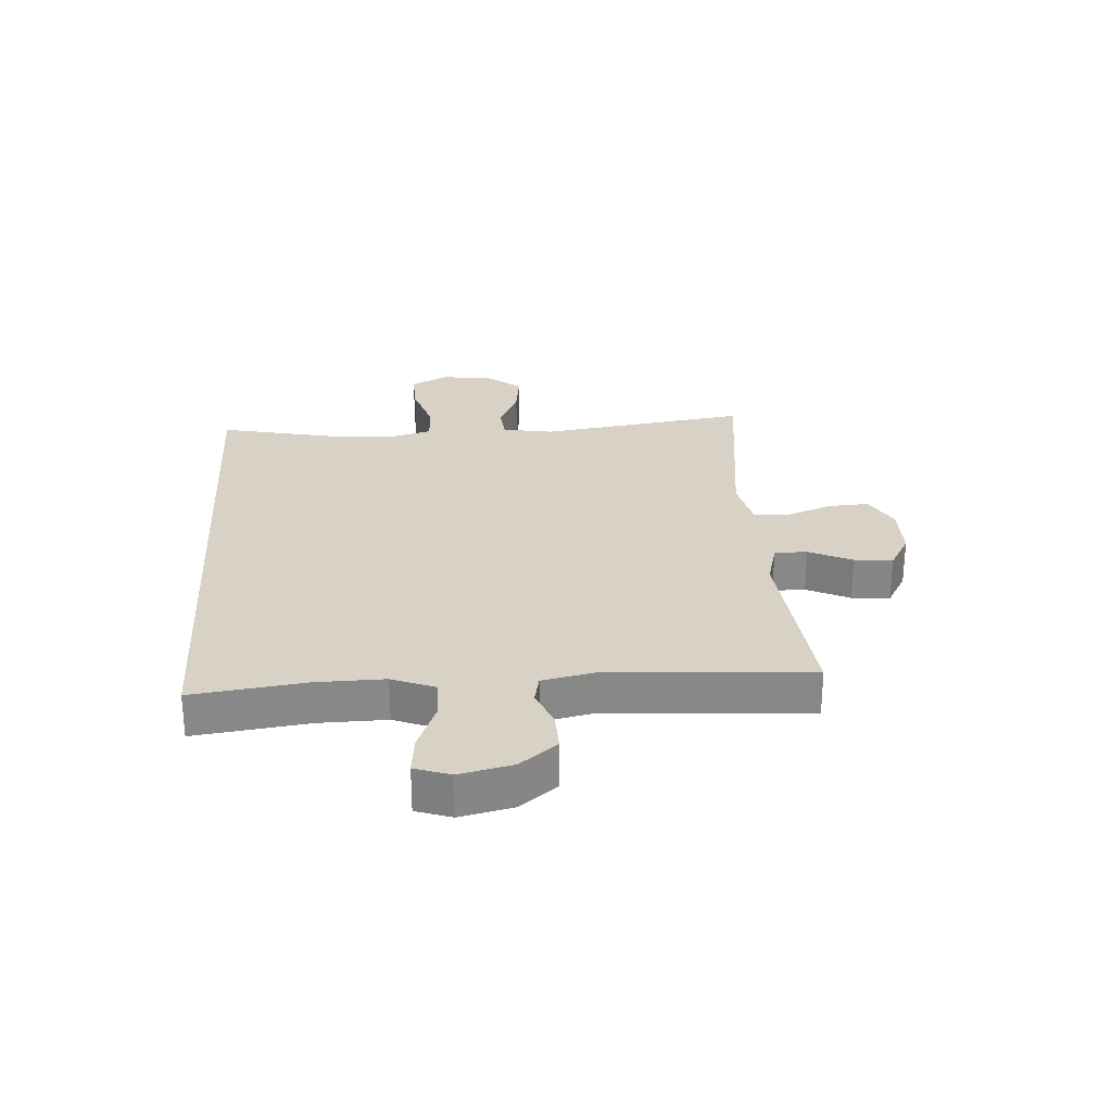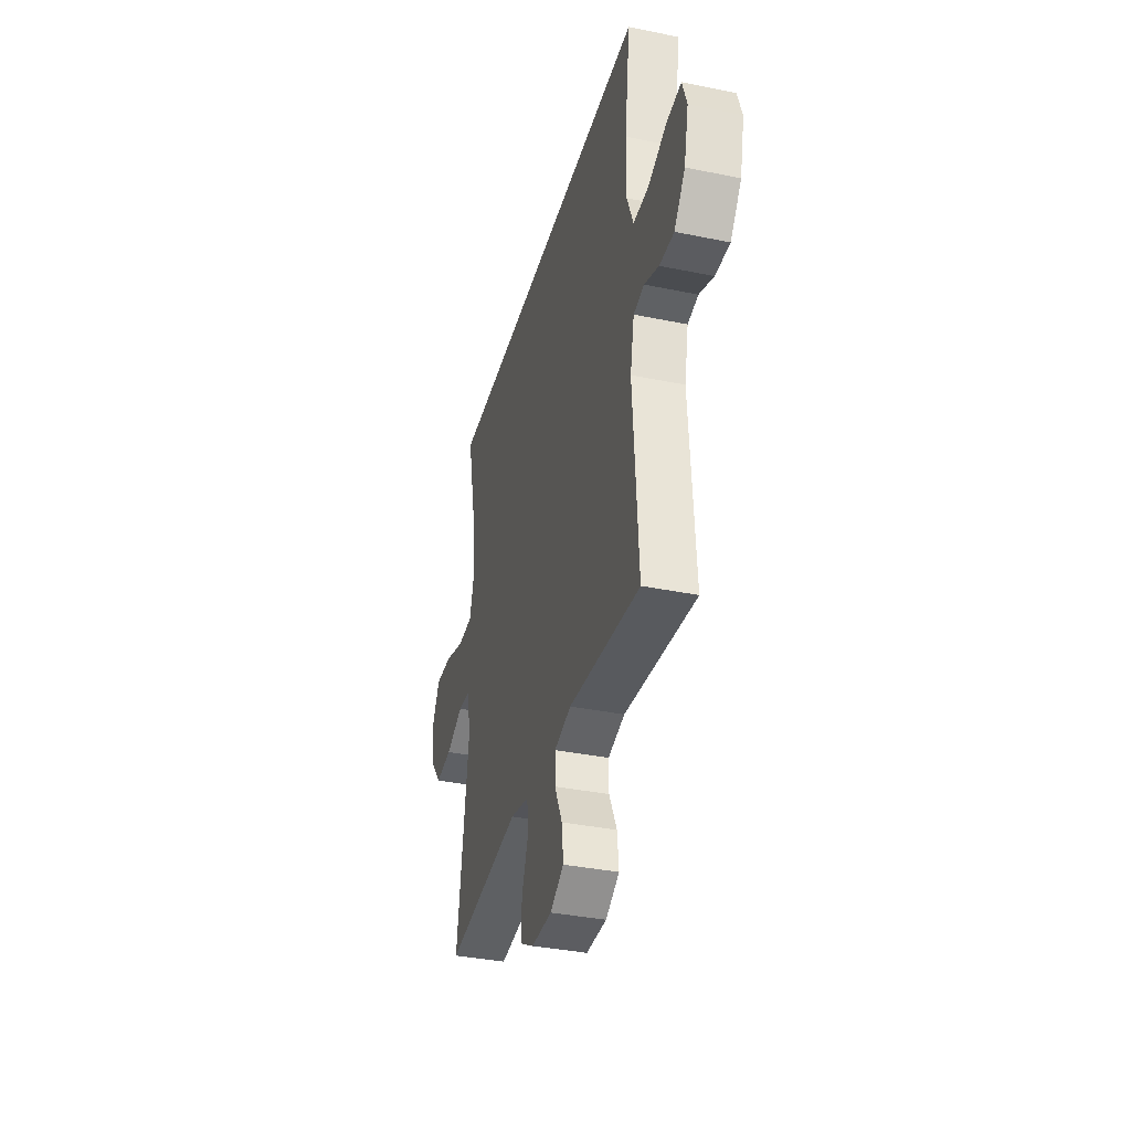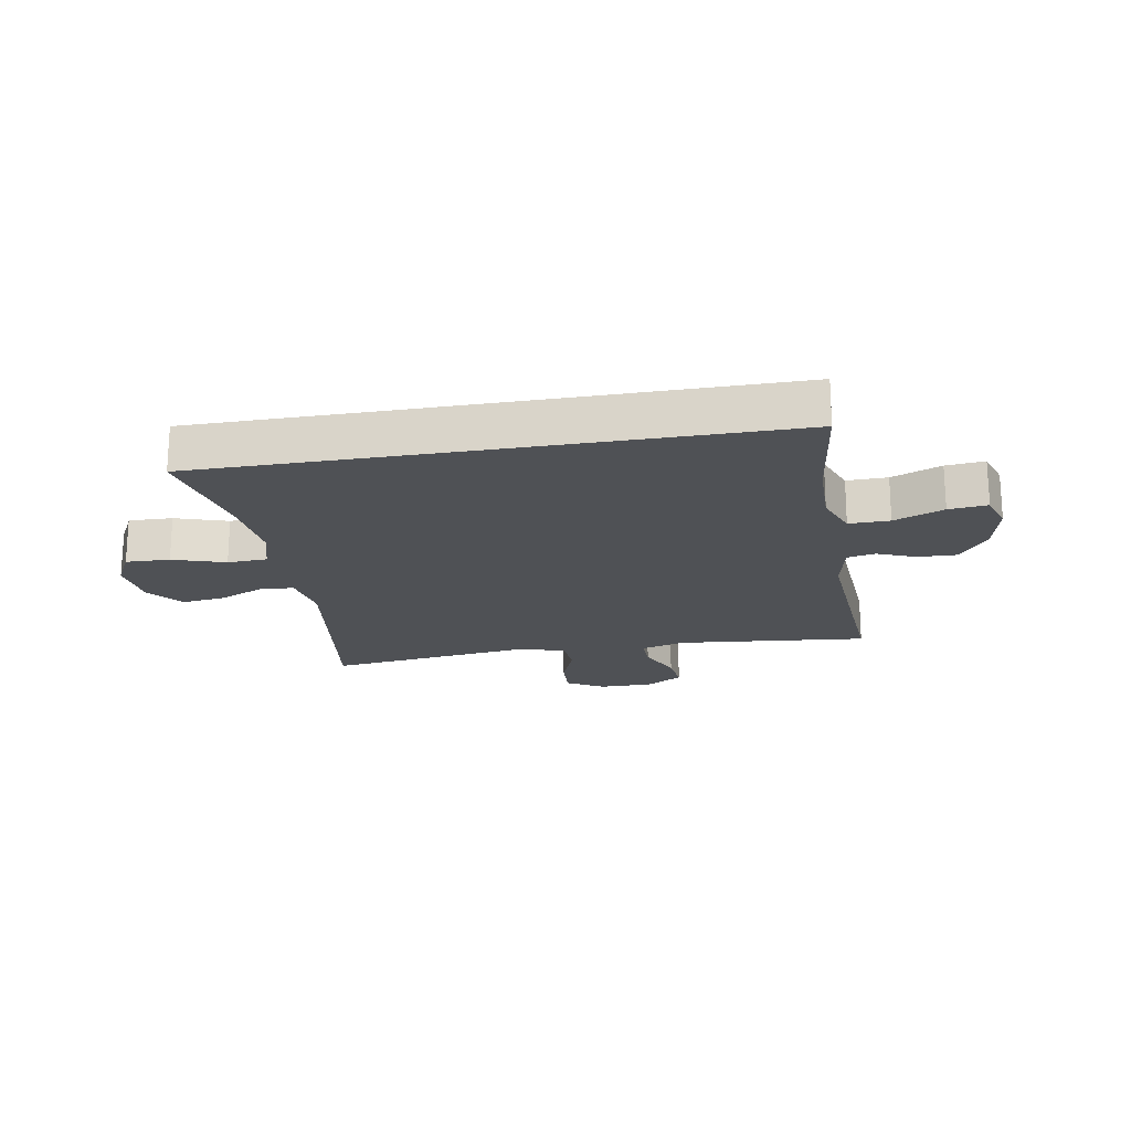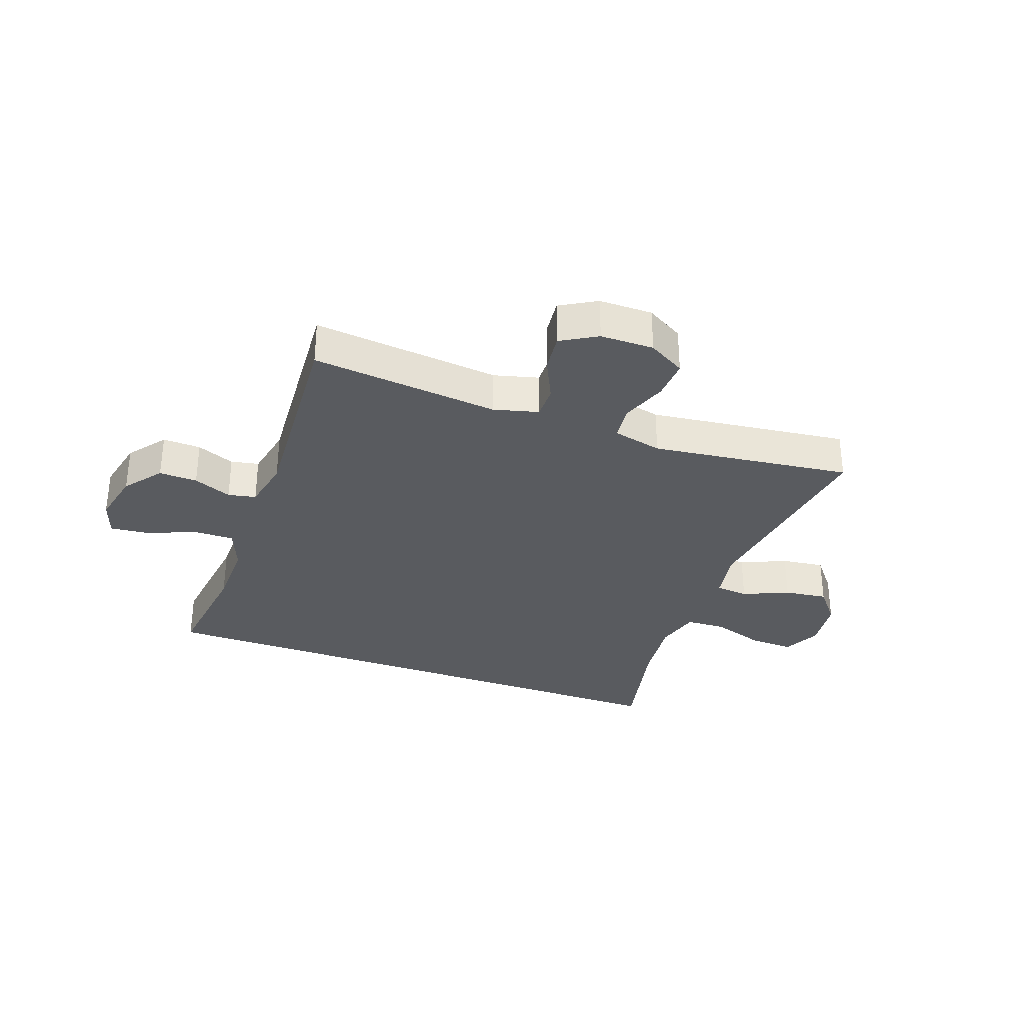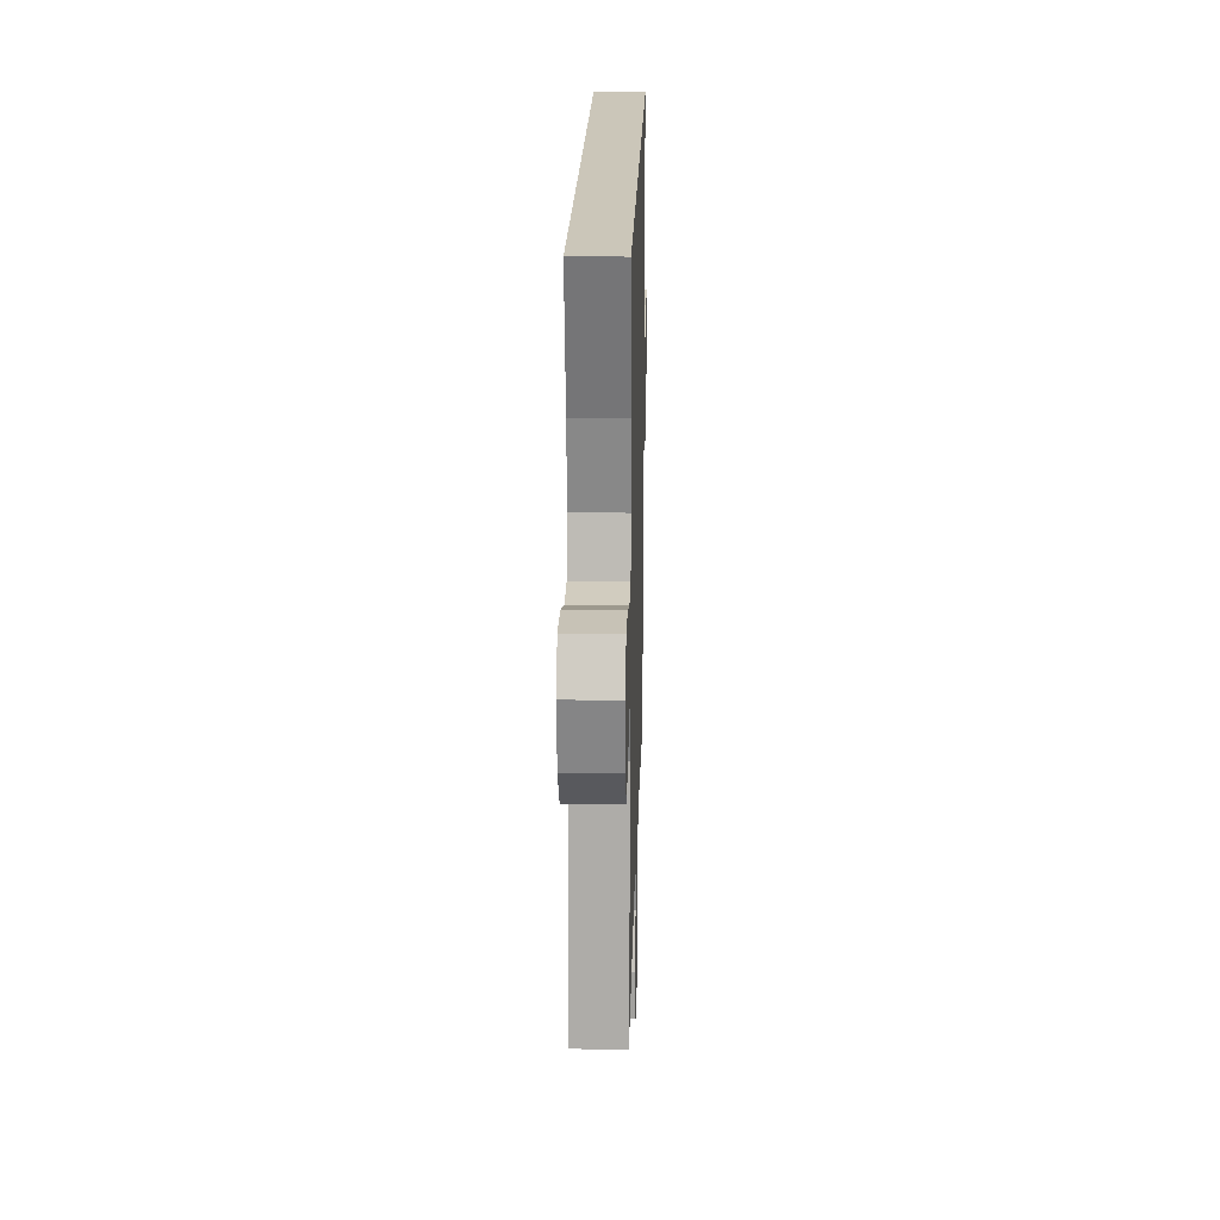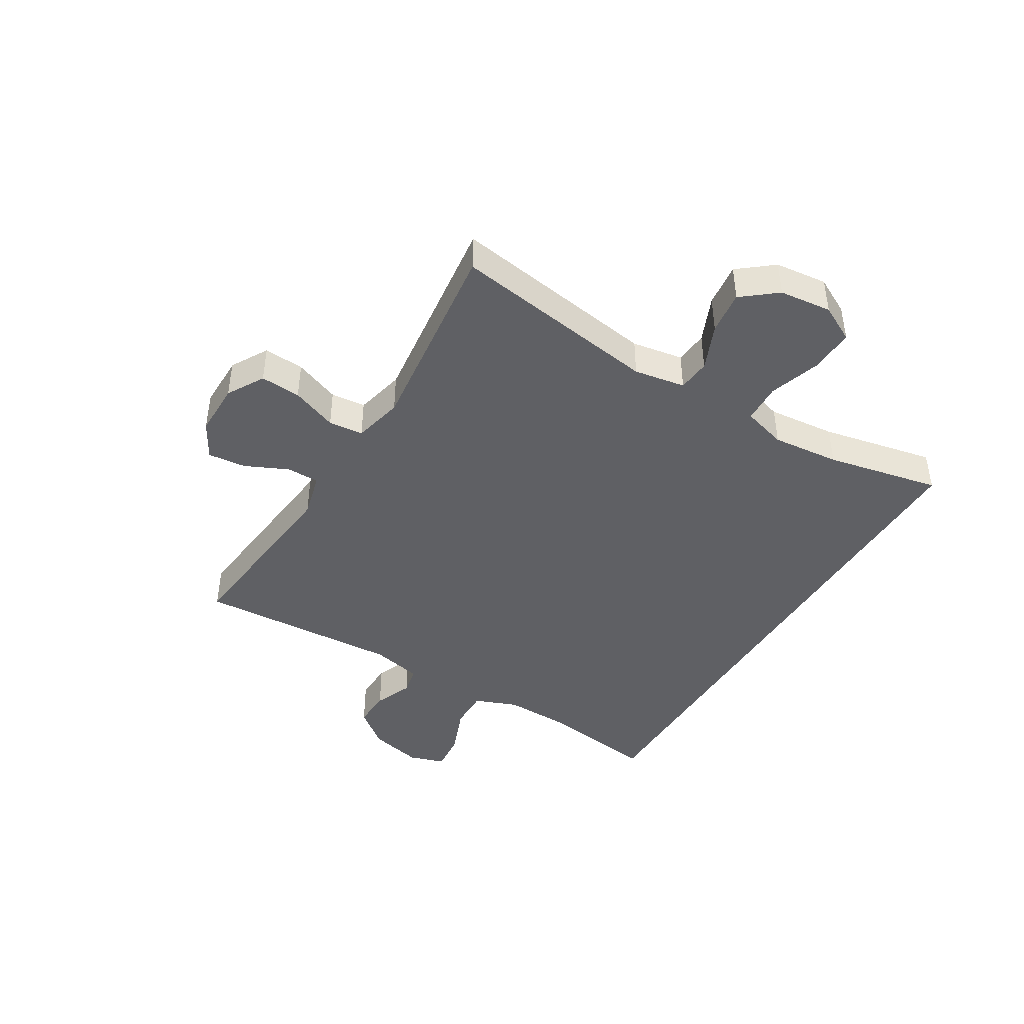
<metadata>
{"format":"obj","ext":"obj","renderer":"f3d","projection":"perspective","resolution":1024,"background":"white","views":[{"elev":27.6,"azim":86.1,"up":"+Y"},{"elev":-36.2,"azim":75.0,"up":"+Z"},{"elev":-20.0,"azim":9.8,"up":"+Y"},{"elev":-32.7,"azim":160.1,"up":"+Y"},{"elev":21.0,"azim":-88.4,"up":"+Z"},{"elev":-43.8,"azim":-121.5,"up":"+Y"}]}
</metadata>
<code>
o path20
v -0.5087 0.0375 0.5211
v -0.4654 0.0375 0.3215
v -0.4528 0.0375 0.2023
v -0.4746 0.0375 0.1248
v -0.5446 0.0375 0.1214
v -0.6364 0.0375 0.1507
v -0.7136 0.0375 0.1532
v -0.7468 0.0375 0.08879
v -0.7356 0.0375 -0.003026
v -0.6867 0.0375 -0.06318
v -0.6104 0.0375 -0.05331
v -0.5299 0.0375 -0.01812
v -0.4722 0.0375 -0.02309
v -0.4561 0.0375 -0.1131
v -0.5087 0.0375 -0.4806
v -0.1561 0.0375 -0.4359
v -0.06896 0.0375 -0.4557
v -0.06235 0.0375 -0.5168
v -0.0927 0.0375 -0.5977
v -0.09665 0.0375 -0.669
v -0.03146 0.0375 -0.706
v 0.06311 0.0375 -0.7054
v 0.1266 0.0375 -0.6688
v 0.1193 0.0375 -0.6018
v 0.08387 0.0375 -0.5265
v 0.08347 0.0375 -0.4689
v 0.162 0.0375 -0.448
v 0.4932 0.0375 -0.4806
v 0.469 0.0375 -0.1231
v 0.4875 0.0375 -0.03282
v 0.5365 0.0375 -0.02255
v 0.6037 0.0375 -0.04956
v 0.6711 0.0375 -0.05159
v 0.7218 0.0375 0.01344
v 0.7427 0.0375 0.1067
v 0.7215 0.0375 0.1693
v 0.6539 0.0375 0.1624
v 0.5669 0.0375 0.1274
v 0.4958 0.0375 0.1262
v 0.4663 0.0375 0.2015
v 0.4679 0.0375 0.3205
v 0.4932 0.0375 0.5211
v -0.5087 -0.0375 0.5211
v -0.4654 -0.0375 0.3215
v -0.4528 -0.0375 0.2023
v -0.4746 -0.0375 0.1248
v -0.5446 -0.0375 0.1214
v -0.6364 -0.0375 0.1507
v -0.7136 -0.0375 0.1532
v -0.7468 -0.0375 0.08879
v -0.7356 -0.0375 -0.003026
v -0.6867 -0.0375 -0.06318
v -0.6104 -0.0375 -0.05331
v -0.5299 -0.0375 -0.01812
v -0.4722 -0.0375 -0.02309
v -0.4561 -0.0375 -0.1131
v -0.5087 -0.0375 -0.4806
v -0.1561 -0.0375 -0.4359
v -0.06896 -0.0375 -0.4557
v -0.06235 -0.0375 -0.5168
v -0.0927 -0.0375 -0.5977
v -0.09665 -0.0375 -0.669
v -0.03146 -0.0375 -0.706
v 0.06311 -0.0375 -0.7054
v 0.1266 -0.0375 -0.6688
v 0.1193 -0.0375 -0.6018
v 0.08387 -0.0375 -0.5265
v 0.08347 -0.0375 -0.4689
v 0.162 -0.0375 -0.448
v 0.4932 -0.0375 -0.4806
v 0.469 -0.0375 -0.1231
v 0.4875 -0.0375 -0.03282
v 0.5365 -0.0375 -0.02255
v 0.6037 -0.0375 -0.04956
v 0.6711 -0.0375 -0.05159
v 0.7218 -0.0375 0.01344
v 0.7427 -0.0375 0.1067
v 0.7215 -0.0375 0.1693
v 0.6539 -0.0375 0.1624
v 0.5669 -0.0375 0.1274
v 0.4958 -0.0375 0.1262
v 0.4663 -0.0375 0.2015
v 0.4679 -0.0375 0.3205
v 0.4932 -0.0375 0.5211
v -0.5087 0.0375 0.5211
v -0.5087 0.0375 0.5211
v 0.4932 0.0375 0.5211
v 0.4932 0.0375 0.5211
v -0.4654 0.0375 0.3215
v 0.4679 0.0375 0.3205
v -0.4528 0.0375 0.2023
v 0.4663 0.0375 0.2015
v -0.4746 0.0375 0.1248
v -0.4746 0.0375 0.1248
v 0.4958 0.0375 0.1262
v 0.4958 0.0375 0.1262
v 0.7427 0.0375 0.1067
v 0.7215 0.0375 0.1693
v 0.7215 0.0375 0.1693
v 0.6539 0.0375 0.1624
v 0.5669 0.0375 0.1274
v -0.6364 0.0375 0.1507
v -0.7136 0.0375 0.1532
v -0.7136 0.0375 0.1532
v -0.7468 0.0375 0.08879
v -0.5446 0.0375 0.1214
v 0.7218 0.0375 0.01344
v -0.7356 0.0375 -0.003026
v 0.6711 0.0375 -0.05159
v -0.6867 0.0375 -0.06318
v -0.5299 0.0375 -0.01812
v -0.4722 0.0375 -0.02309
v -0.4722 0.0375 -0.02309
v -0.6104 0.0375 -0.05331
v 0.6037 0.0375 -0.04956
v 0.5365 0.0375 -0.02255
v 0.4875 0.0375 -0.03282
v 0.4875 0.0375 -0.03282
v -0.4561 0.0375 -0.1131
v 0.469 0.0375 -0.1231
v 0.4932 0.0375 -0.4806
v 0.4932 0.0375 -0.4806
v -0.1561 0.0375 -0.4359
v -0.06896 0.0375 -0.4557
v -0.06896 0.0375 -0.4557
v 0.08347 0.0375 -0.4689
v 0.08347 0.0375 -0.4689
v 0.162 0.0375 -0.448
v -0.5087 0.0375 -0.4806
v -0.5087 0.0375 -0.4806
v -0.06235 0.0375 -0.5168
v 0.08387 0.0375 -0.5265
v -0.0927 0.0375 -0.5977
v 0.1193 0.0375 -0.6018
v -0.09665 0.0375 -0.669
v -0.09665 0.0375 -0.669
v 0.1266 0.0375 -0.6688
v 0.1266 0.0375 -0.6688
v 0.06311 0.0375 -0.7054
v -0.03146 0.0375 -0.706
v -0.5087 -0.0375 0.5211
v -0.5087 -0.0375 0.5211
v 0.4932 -0.0375 0.5211
v 0.4932 -0.0375 0.5211
v -0.4654 -0.0375 0.3215
v 0.4679 -0.0375 0.3205
v -0.4528 -0.0375 0.2023
v 0.4663 -0.0375 0.2015
v -0.4746 -0.0375 0.1248
v -0.4746 -0.0375 0.1248
v 0.4958 -0.0375 0.1262
v 0.4958 -0.0375 0.1262
v 0.7427 -0.0375 0.1067
v 0.7215 -0.0375 0.1693
v 0.7215 -0.0375 0.1693
v 0.6539 -0.0375 0.1624
v 0.5669 -0.0375 0.1274
v -0.6364 -0.0375 0.1507
v -0.7136 -0.0375 0.1532
v -0.7136 -0.0375 0.1532
v -0.7468 -0.0375 0.08879
v -0.5446 -0.0375 0.1214
v 0.7218 -0.0375 0.01344
v -0.7356 -0.0375 -0.003026
v 0.6711 -0.0375 -0.05159
v -0.6867 -0.0375 -0.06318
v -0.5299 -0.0375 -0.01812
v -0.4722 -0.0375 -0.02309
v -0.4722 -0.0375 -0.02309
v -0.6104 -0.0375 -0.05331
v 0.6037 -0.0375 -0.04956
v 0.5365 -0.0375 -0.02255
v 0.4875 -0.0375 -0.03282
v 0.4875 -0.0375 -0.03282
v -0.4561 -0.0375 -0.1131
v 0.469 -0.0375 -0.1231
v 0.4932 -0.0375 -0.4806
v 0.4932 -0.0375 -0.4806
v -0.1561 -0.0375 -0.4359
v -0.06896 -0.0375 -0.4557
v -0.06896 -0.0375 -0.4557
v 0.08347 -0.0375 -0.4689
v 0.08347 -0.0375 -0.4689
v 0.162 -0.0375 -0.448
v -0.5087 -0.0375 -0.4806
v -0.5087 -0.0375 -0.4806
v -0.06235 -0.0375 -0.5168
v 0.08387 -0.0375 -0.5265
v -0.0927 -0.0375 -0.5977
v 0.1193 -0.0375 -0.6018
v -0.09665 -0.0375 -0.669
v -0.09665 -0.0375 -0.669
v 0.1266 -0.0375 -0.6688
v 0.1266 -0.0375 -0.6688
v 0.06311 -0.0375 -0.7054
v -0.03146 -0.0375 -0.706
f 171 157 172
f 168 147 149
f 191 196 189
f 189 188 187
f 180 173 168
f 164 158 161
f 189 190 188
f 151 172 157
f 179 175 185
f 145 143 141
f 170 164 166
f 163 157 171
f 182 184 180
f 195 190 196
f 147 148 146
f 161 158 159
f 147 146 145
f 196 190 189
f 184 176 180
f 167 162 170
f 168 173 148
f 146 143 145
f 187 182 180
f 168 148 147
f 170 158 164
f 163 171 165
f 182 187 188
f 176 184 177
f 163 153 156
f 162 158 170
f 156 153 154
f 173 172 151
f 167 149 162
f 180 176 173
f 168 149 167
f 190 195 193
f 173 151 148
f 157 163 156
f 179 180 175
f 175 180 168
f 88 86 142 144
f 1 2 44 43
f 41 42 84 83
f 2 3 45 44
f 40 41 83 82
f 3 94 150 45
f 96 40 82 152
f 35 99 155 77
f 36 37 79 78
f 37 38 80 79
f 6 104 160 48
f 7 8 50 49
f 5 6 48 47
f 38 39 81 80
f 4 5 47 46
f 34 35 77 76
f 8 9 51 50
f 33 34 76 75
f 9 10 52 51
f 12 113 169 54
f 11 12 54 53
f 10 11 53 52
f 32 33 75 74
f 31 32 74 73
f 118 31 73 174
f 13 14 56 55
f 29 30 72 71
f 122 29 71 178
f 16 125 181 58
f 127 27 69 183
f 130 16 58 186
f 14 15 57 56
f 17 18 60 59
f 25 26 68 67
f 27 28 70 69
f 18 19 61 60
f 24 25 67 66
f 19 136 192 61
f 138 24 66 194
f 22 23 65 64
f 21 22 64 63
f 20 21 63 62
f 115 116 101
f 112 93 91
f 135 133 140
f 133 131 132
f 124 112 117
f 108 105 102
f 133 132 134
f 95 101 116
f 123 129 119
f 89 85 87
f 114 110 108
f 107 115 101
f 126 124 128
f 139 140 134
f 91 90 92
f 105 103 102
f 91 89 90
f 140 133 134
f 128 124 120
f 111 114 106
f 112 92 117
f 90 89 87
f 131 124 126
f 112 91 92
f 114 108 102
f 107 109 115
f 126 132 131
f 120 121 128
f 107 100 97
f 106 114 102
f 100 98 97
f 117 95 116
f 111 106 93
f 124 117 120
f 112 111 93
f 134 137 139
f 117 92 95
f 101 100 107
f 123 119 124
f 119 112 124

</code>
